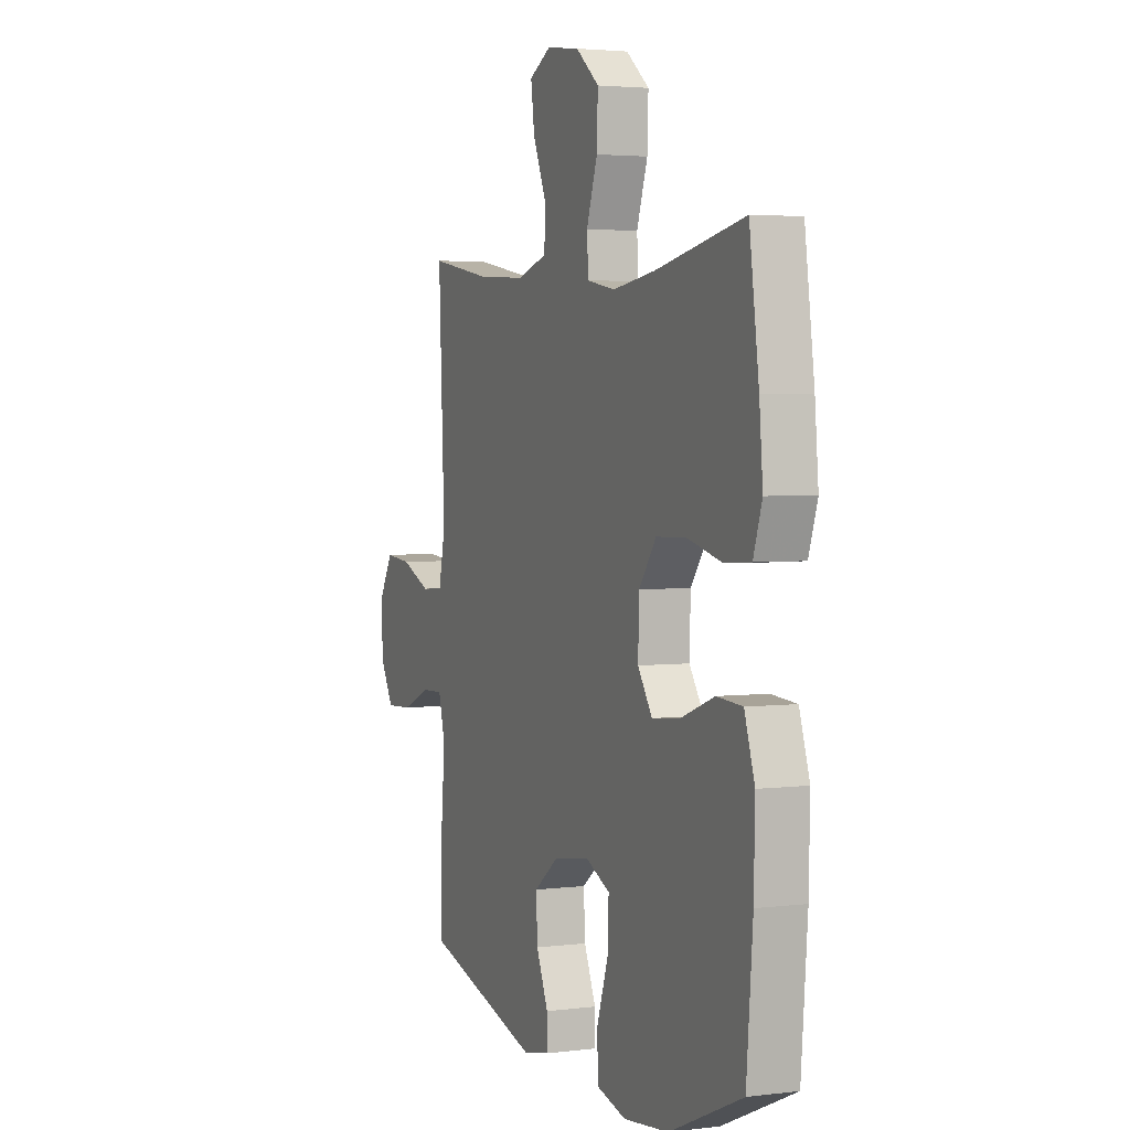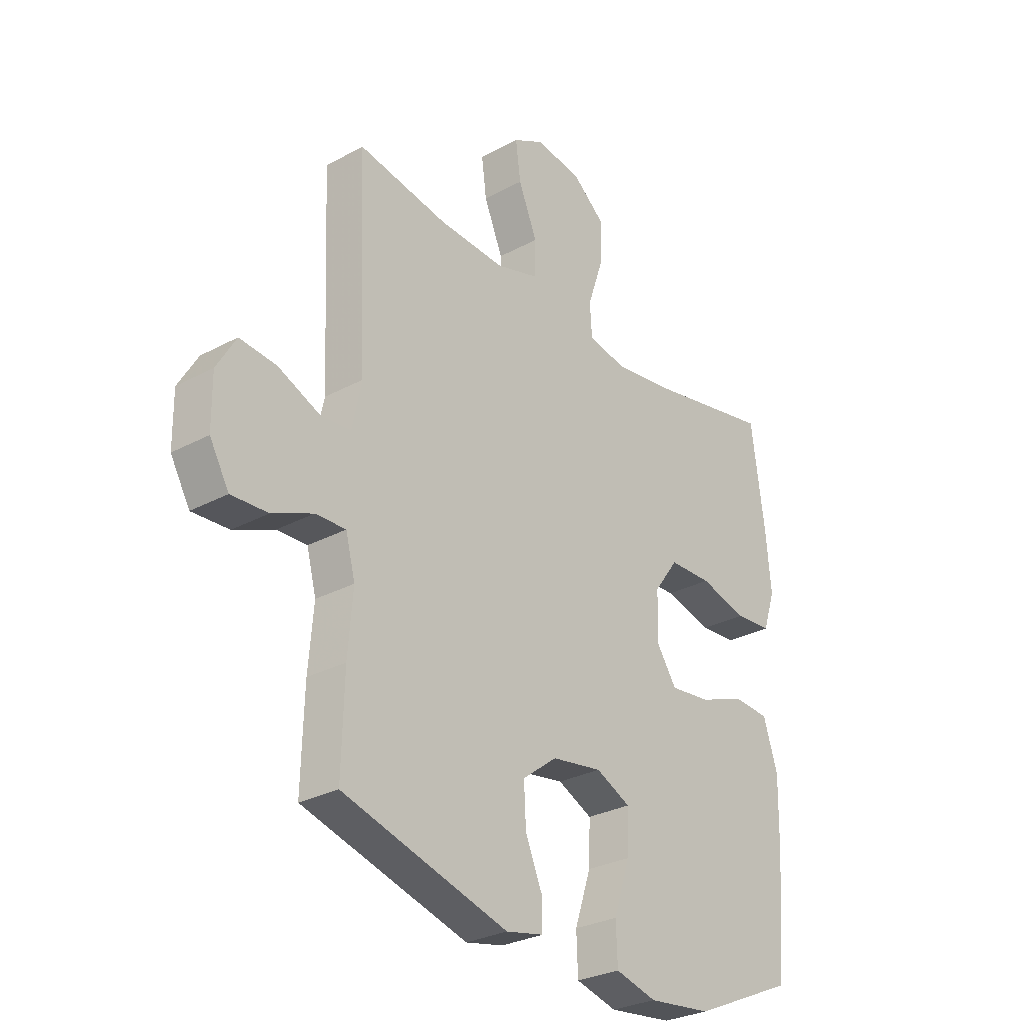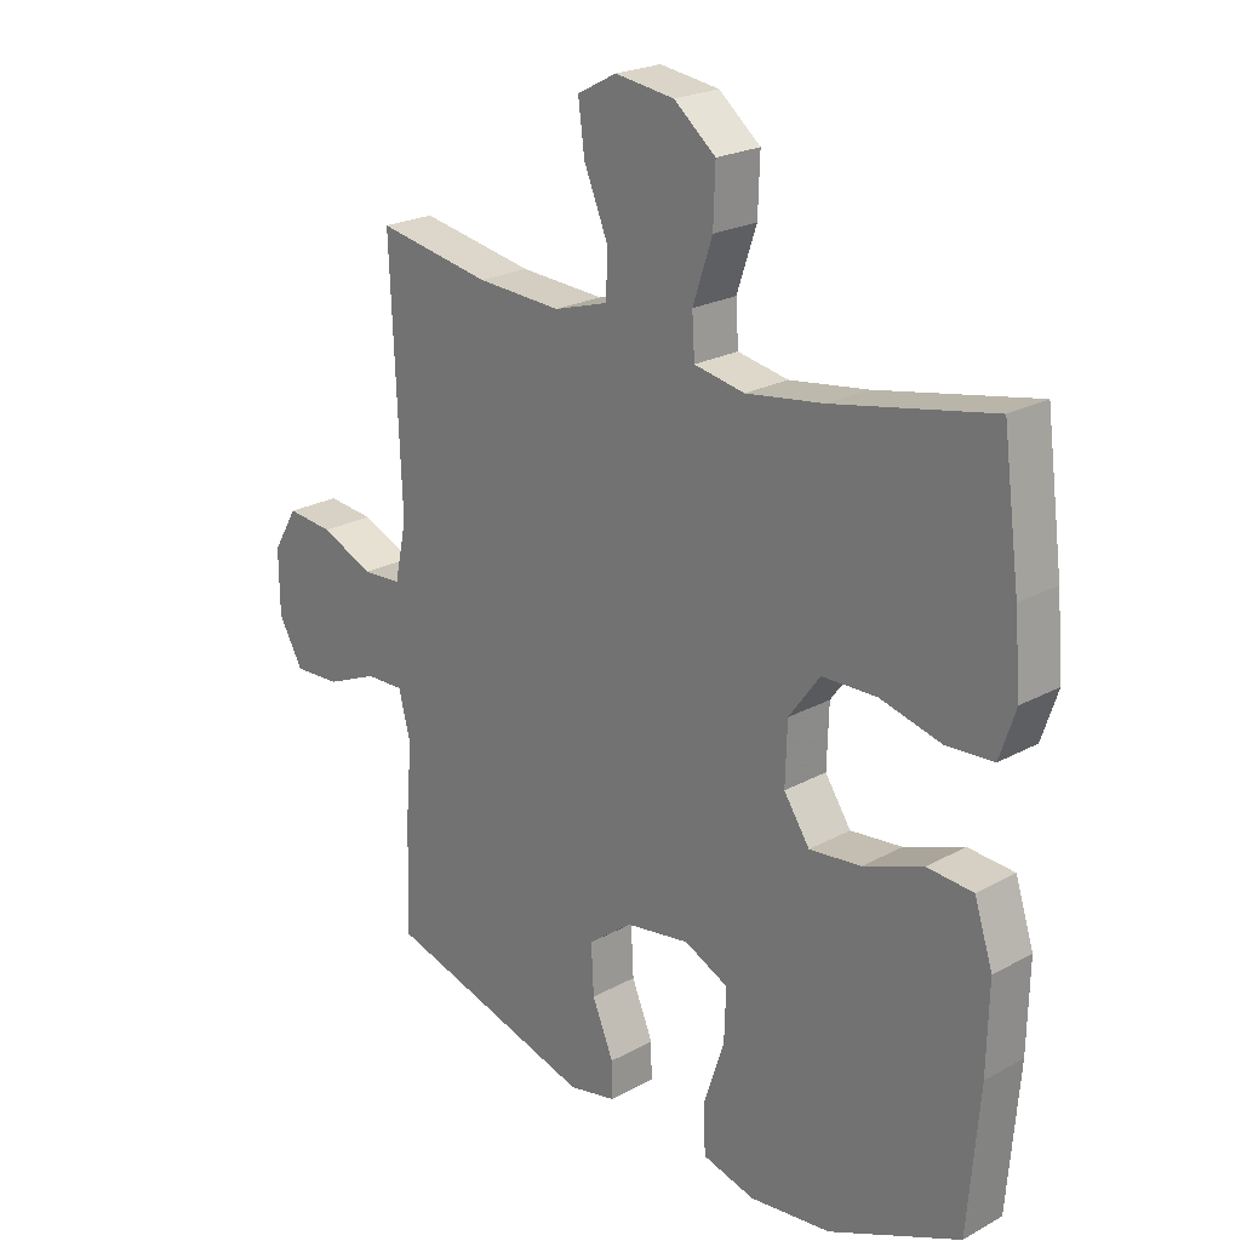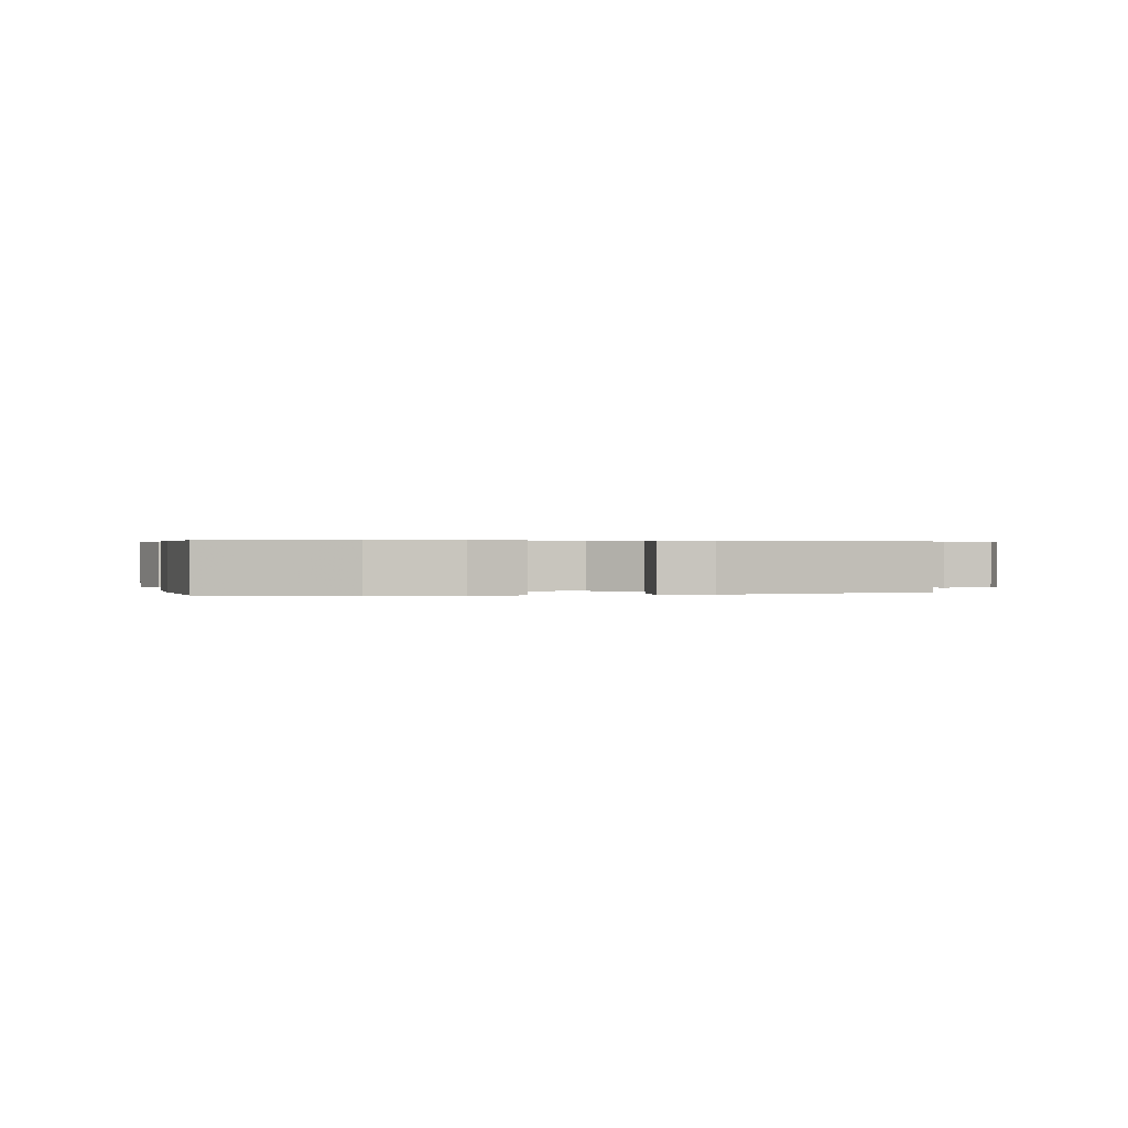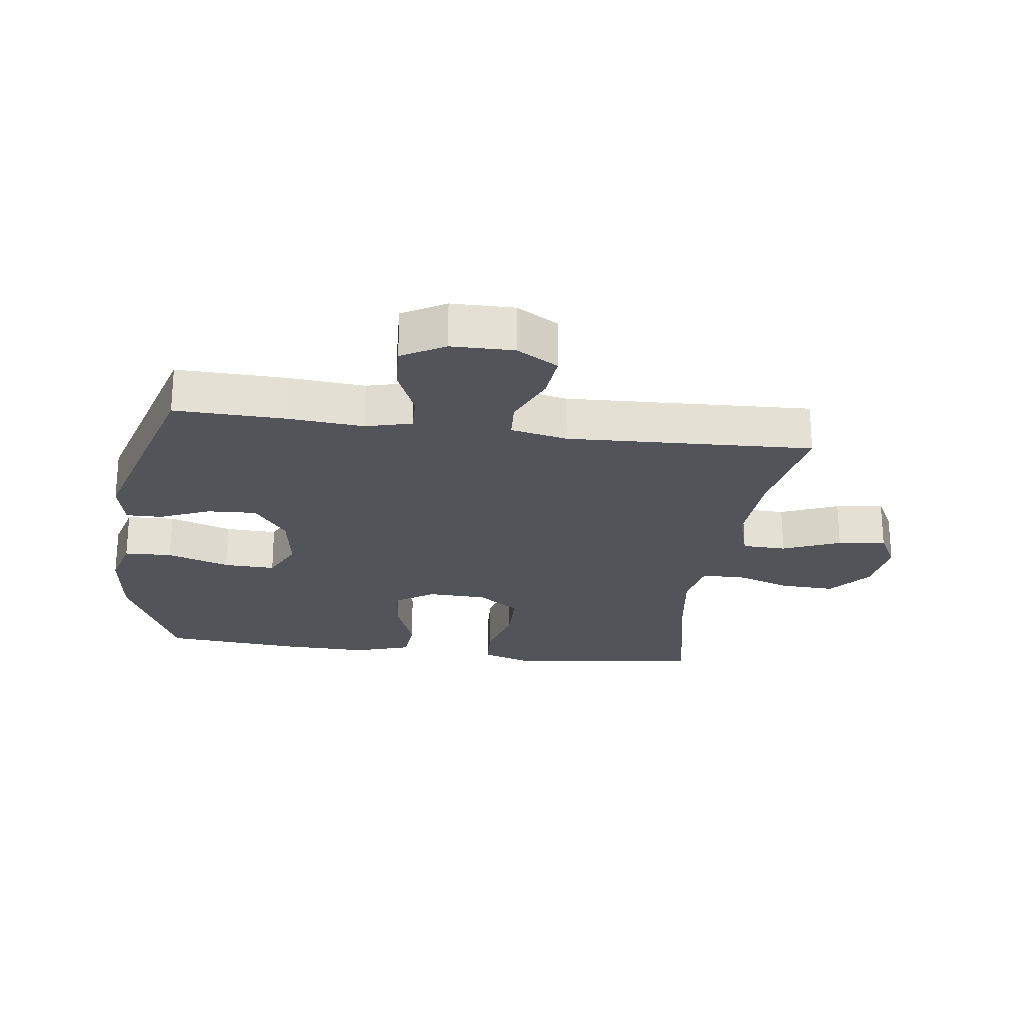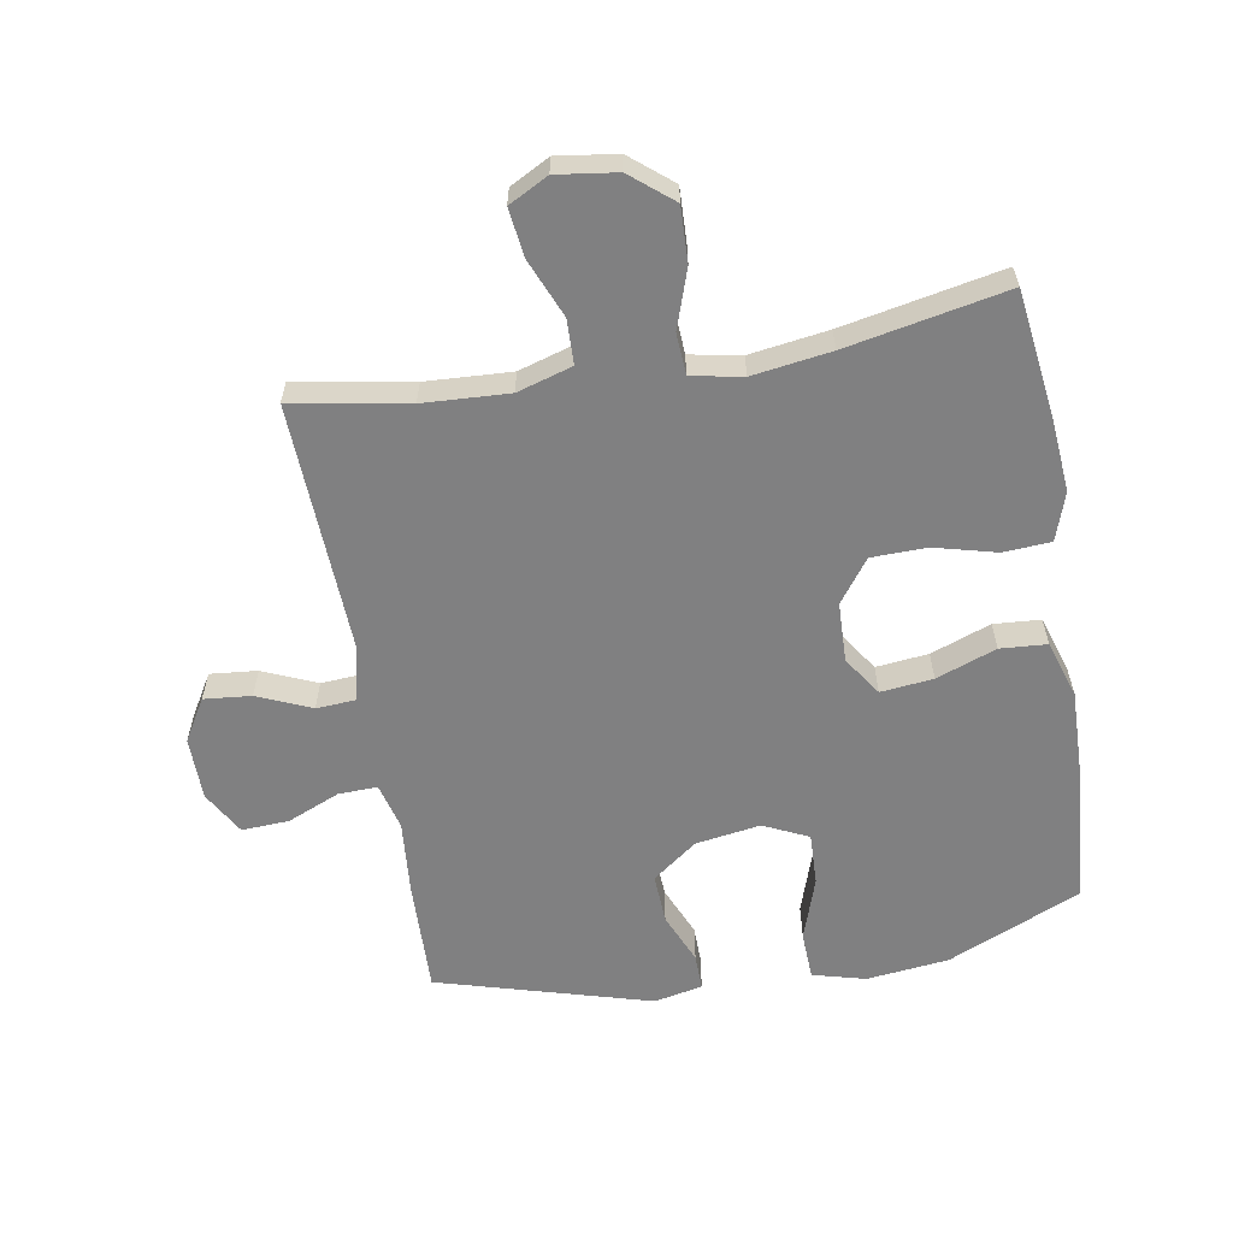
<metadata>
{"format":"obj","ext":"obj","renderer":"f3d","projection":"perspective","resolution":1024,"background":"white","views":[{"elev":3.2,"azim":67.1,"up":"+Z"},{"elev":-28.9,"azim":-51.1,"up":"+Z"},{"elev":22.7,"azim":46.8,"up":"+Z"},{"elev":0.4,"azim":167.6,"up":"+Y"},{"elev":-23.8,"azim":-97.7,"up":"+Y"},{"elev":-60.0,"azim":9.7,"up":"+Y"}]}
</metadata>
<code>
v 0.5 0.07 -0.5
v 0.292 0.07 -0.592
v 0.163 0.07 -0.607
v 0.08 0.07 -0.585
v 0.077 0.07 -0.509
v 0.11 0.07 -0.41
v 0.113 0.07 -0.328
v 0.043 0.07 -0.295
v -0.059 0.07 -0.311
v -0.129 0.07 -0.364
v -0.125 0.07 -0.442
v -0.091 0.07 -0.522
v -0.09 0.07 -0.579
v -0.166 0.07 -0.595
v -0.5 0.07 -0.5
v -0.495 0.07 -0.323
v -0.485 0.07 -0.205
v -0.504 0.07 -0.132
v -0.565 0.07 -0.134
v -0.647 0.07 -0.169
v -0.721 0.07 -0.173
v -0.76 0.07 -0.105
v -0.761 0.07 -0.006
v -0.722 0.07 0.06
v -0.648 0.07 0.053
v -0.564 0.07 0.017
v -0.502 0.07 0.021
v -0.483 0.07 0.111
v -0.5 0.07 0.5
v -0.319 0.07 0.468
v -0.185 0.07 0.461
v -0.099 0.07 0.487
v -0.097 0.07 0.557
v -0.135 0.07 0.648
v -0.145 0.07 0.724
v -0.083 0.07 0.757
v 0.011 0.07 0.744
v 0.077 0.07 0.69
v 0.074 0.07 0.604
v 0.043 0.07 0.512
v 0.047 0.07 0.447
v 0.127 0.07 0.432
v 0.25 0.07 0.45
v 0.5 0.07 0.5
v 0.527 0.07 0.3
v 0.537 0.07 0.186
v 0.512 0.07 0.111
v 0.438 0.07 0.106
v 0.341 0.07 0.131
v 0.254 0.07 0.129
v 0.205 0.07 0.062
v 0.202 0.07 -0.032
v 0.243 0.07 -0.093
v 0.325 0.07 -0.084
v 0.419 0.07 -0.049
v 0.492 0.07 -0.054
v 0.521 0.07 -0.144
v 0.518 0.07 -0.28
v 0.5 0 -0.5
v 0.292 0 -0.592
v 0.163 0 -0.607
v 0.08 0 -0.585
v 0.077 0 -0.509
v 0.11 0 -0.41
v 0.113 0 -0.328
v 0.043 0 -0.295
v -0.059 0 -0.311
v -0.129 0 -0.364
v -0.125 0 -0.442
v -0.091 0 -0.522
v -0.09 0 -0.579
v -0.166 0 -0.595
v -0.5 0 -0.5
v -0.495 0 -0.323
v -0.485 0 -0.205
v -0.504 0 -0.132
v -0.565 0 -0.134
v -0.647 0 -0.169
v -0.721 0 -0.173
v -0.76 0 -0.105
v -0.761 0 -0.006
v -0.722 0 0.06
v -0.648 0 0.053
v -0.564 0 0.017
v -0.502 0 0.021
v -0.483 0 0.111
v -0.5 0 0.5
v -0.319 0 0.468
v -0.185 0 0.461
v -0.099 0 0.487
v -0.097 0 0.557
v -0.135 0 0.648
v -0.145 0 0.724
v -0.083 0 0.757
v 0.011 0 0.744
v 0.077 0 0.69
v 0.074 0 0.604
v 0.043 0 0.512
v 0.047 0 0.447
v 0.127 0 0.432
v 0.25 0 0.45
v 0.5 0 0.5
v 0.527 0 0.3
v 0.537 0 0.186
v 0.512 0 0.111
v 0.438 0 0.106
v 0.341 0 0.131
v 0.254 0 0.129
v 0.205 0 0.062
v 0.202 0 -0.032
v 0.243 0 -0.093
v 0.325 0 -0.084
v 0.419 0 -0.049
v 0.492 0 -0.054
v 0.521 0 -0.144
v 0.518 0 -0.28
f 4 5 6
f 3 4 6
f 2 3 6
f 1 2 6
f 58 1 6
f 57 58 6
f 56 57 6
f 55 56 6
f 54 55 6
f 53 54 6 7
f 52 53 7 8
f 51 52 8 9
f 47 48 49
f 46 47 49
f 45 46 49
f 44 45 49
f 43 44 49
f 42 43 49 50
f 41 42 50 51
f 38 39 40
f 37 38 40
f 36 37 40
f 35 36 40
f 34 35 40
f 33 34 40
f 32 33 40 41
f 51 9 10
f 41 51 10
f 32 41 10
f 31 32 10
f 28 29 30
f 31 10 11
f 30 31 11
f 28 30 11
f 27 28 11
f 24 25 26
f 23 24 26
f 22 23 26
f 21 22 26
f 20 21 26
f 19 20 26
f 18 19 26 27
f 15 16 17
f 14 15 17
f 13 14 17
f 12 13 17
f 11 12 17
f 11 17 18 27
f 64 63 62
f 64 62 61
f 64 61 60
f 64 60 59
f 64 59 116
f 64 116 115
f 64 115 114
f 64 114 113
f 64 113 112
f 65 64 112 111
f 66 65 111 110
f 67 66 110 109
f 107 106 105
f 107 105 104
f 107 104 103
f 107 103 102
f 107 102 101
f 108 107 101 100
f 109 108 100 99
f 98 97 96
f 98 96 95
f 98 95 94
f 98 94 93
f 98 93 92
f 98 92 91
f 99 98 91 90
f 68 67 109
f 68 109 99
f 68 99 90
f 68 90 89
f 88 87 86
f 69 68 89
f 69 89 88
f 69 88 86
f 69 86 85
f 84 83 82
f 84 82 81
f 84 81 80
f 84 80 79
f 84 79 78
f 84 78 77
f 85 84 77 76
f 75 74 73
f 75 73 72
f 75 72 71
f 75 71 70
f 75 70 69
f 85 76 75 69
f 1 59 60 2
f 2 60 61 3
f 3 61 62 4
f 4 62 63 5
f 5 63 64 6
f 6 64 65 7
f 7 65 66 8
f 8 66 67 9
f 9 67 68 10
f 10 68 69 11
f 11 69 70 12
f 12 70 71 13
f 13 71 72 14
f 14 72 73 15
f 15 73 74 16
f 16 74 75 17
f 17 75 76 18
f 18 76 77 19
f 19 77 78 20
f 20 78 79 21
f 21 79 80 22
f 22 80 81 23
f 23 81 82 24
f 24 82 83 25
f 25 83 84 26
f 26 84 85 27
f 27 85 86 28
f 28 86 87 29
f 29 87 88 30
f 30 88 89 31
f 31 89 90 32
f 32 90 91 33
f 33 91 92 34
f 34 92 93 35
f 35 93 94 36
f 36 94 95 37
f 37 95 96 38
f 38 96 97 39
f 39 97 98 40
f 40 98 99 41
f 41 99 100 42
f 42 100 101 43
f 43 101 102 44
f 44 102 103 45
f 45 103 104 46
f 46 104 105 47
f 47 105 106 48
f 48 106 107 49
f 49 107 108 50
f 50 108 109 51
f 51 109 110 52
f 52 110 111 53
f 53 111 112 54
f 54 112 113 55
f 55 113 114 56
f 56 114 115 57
f 57 115 116 58
f 58 116 59 1

</code>
